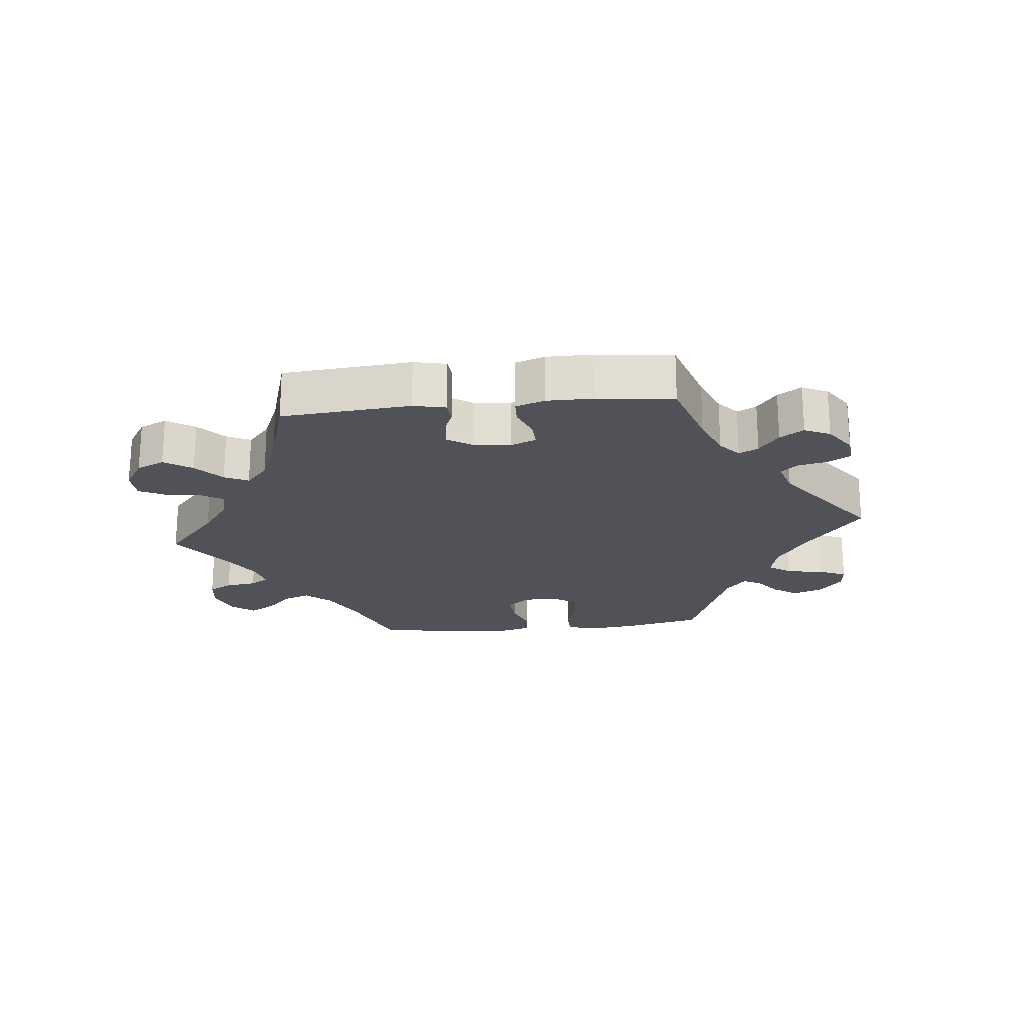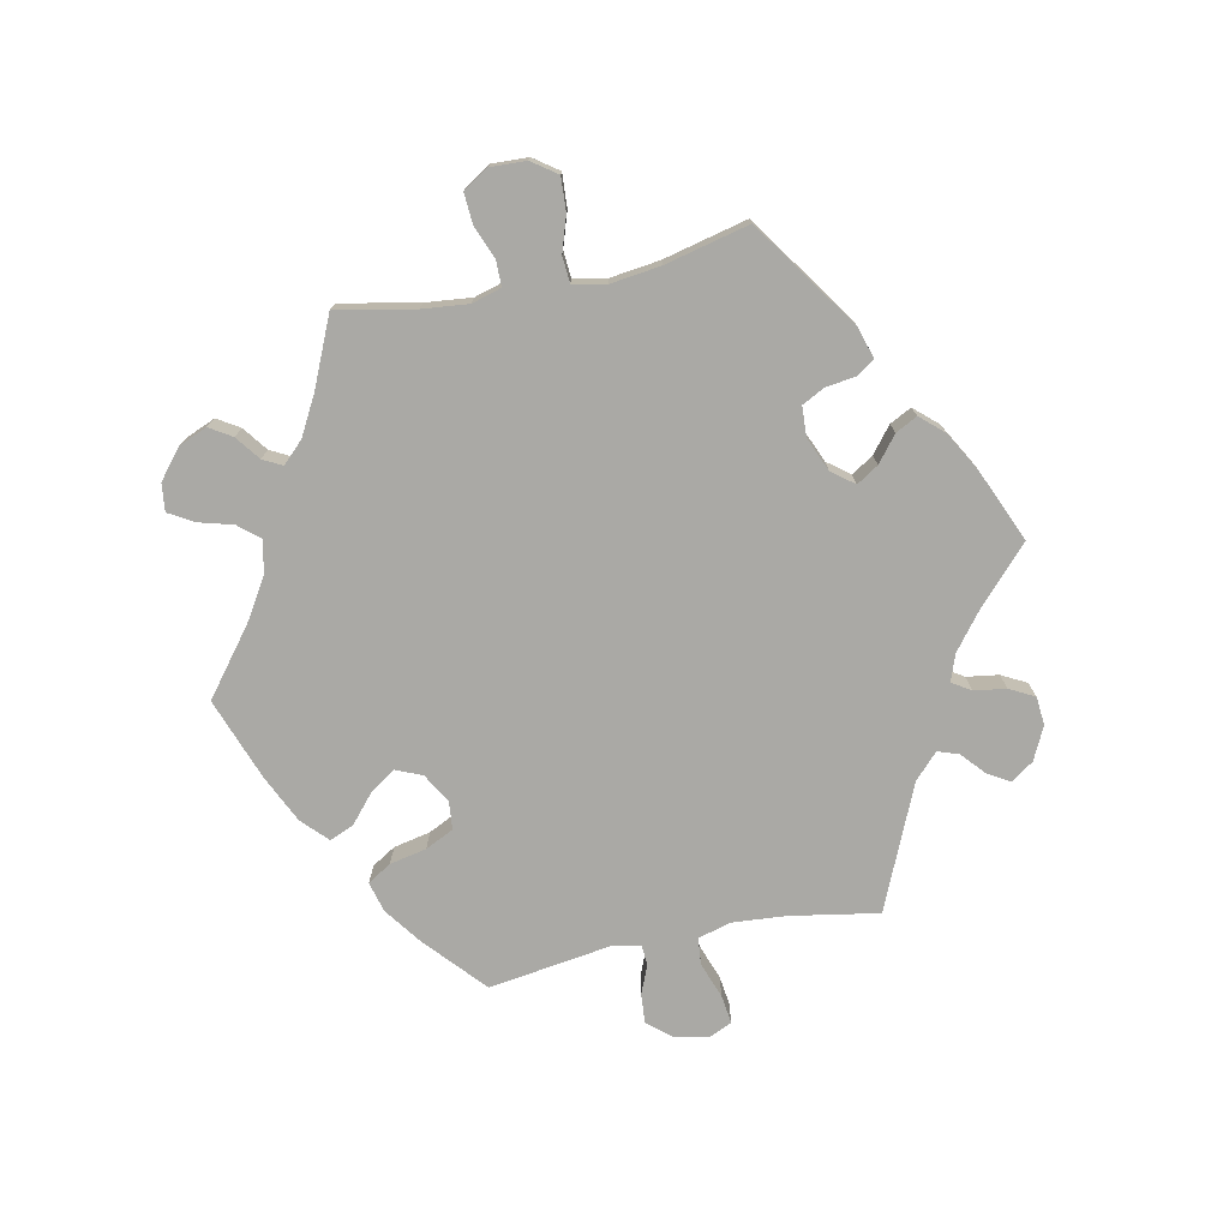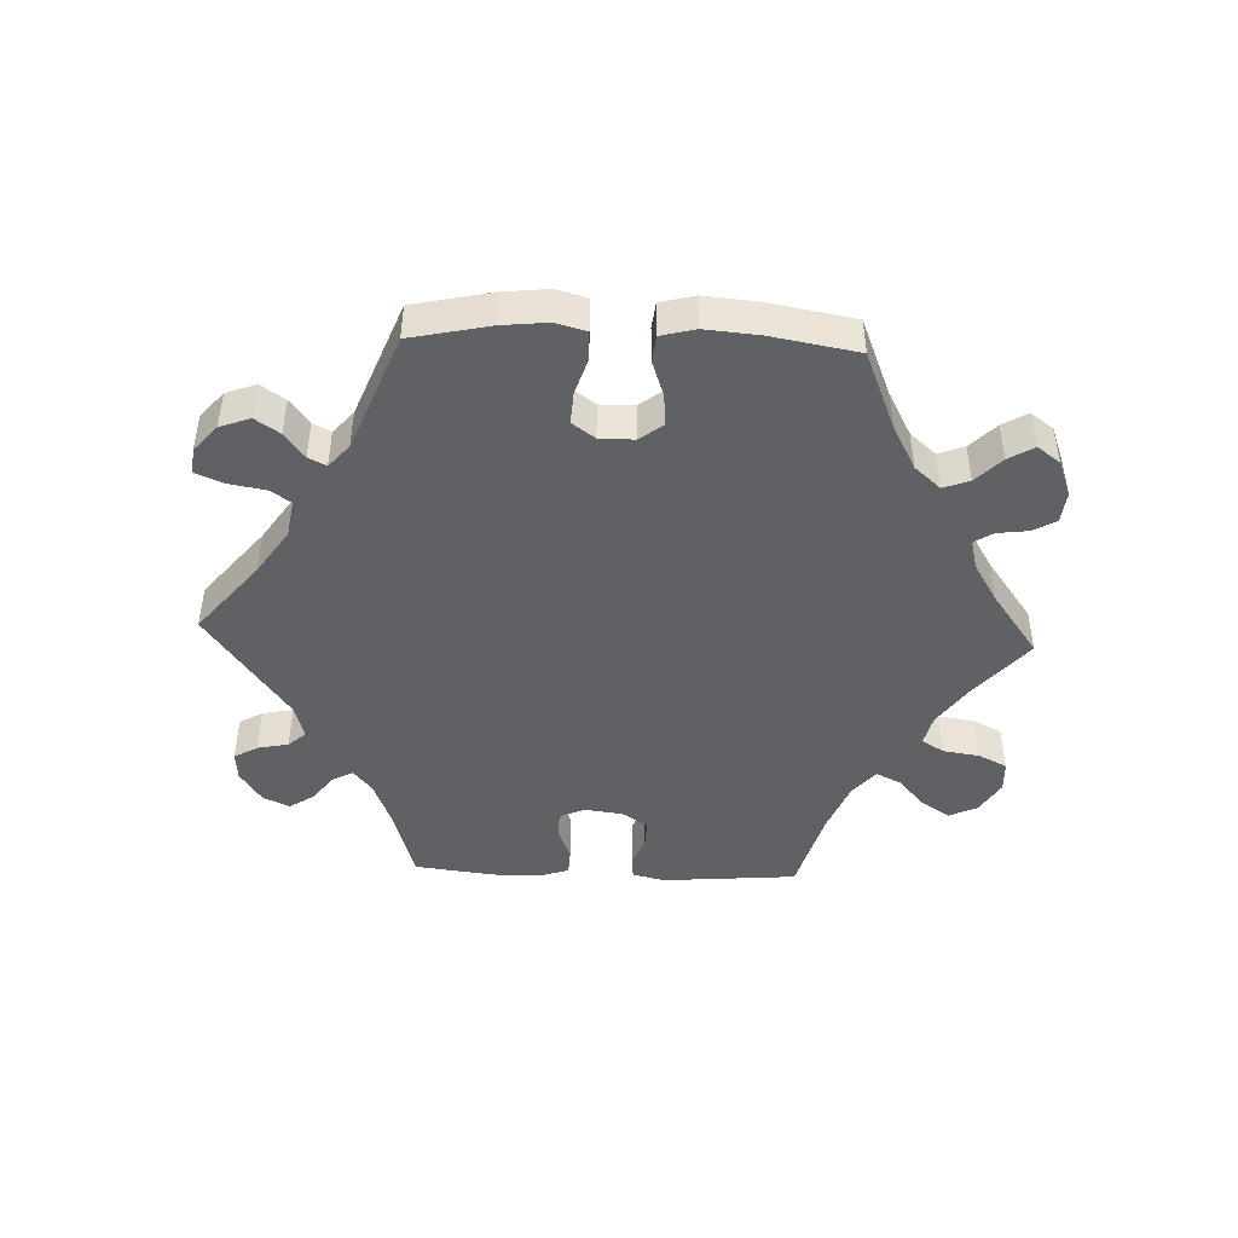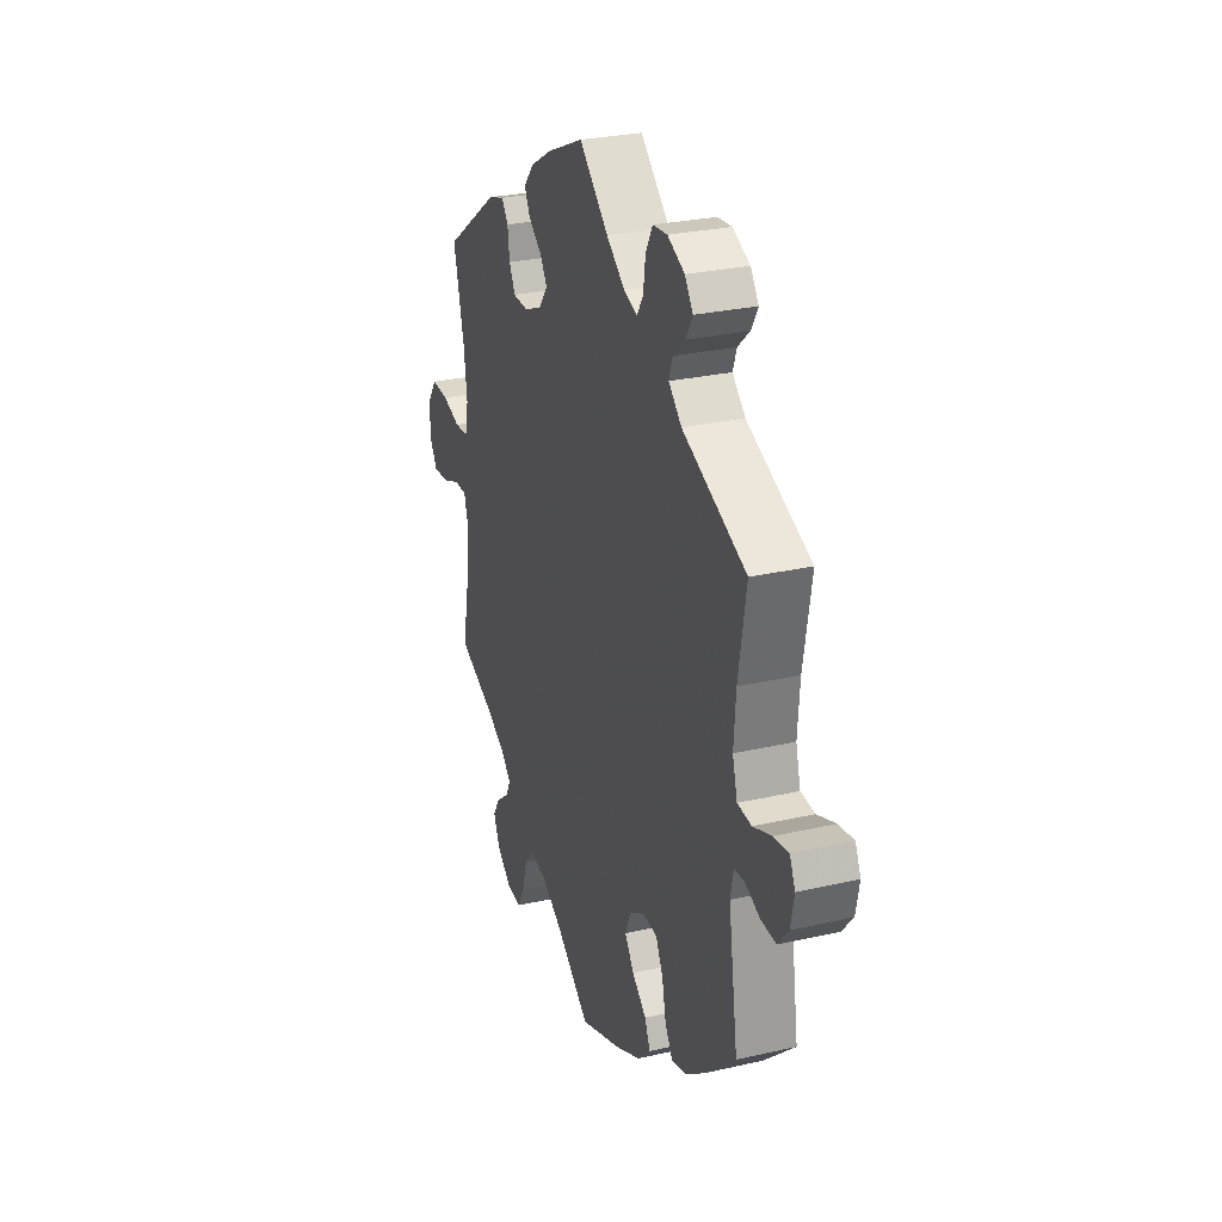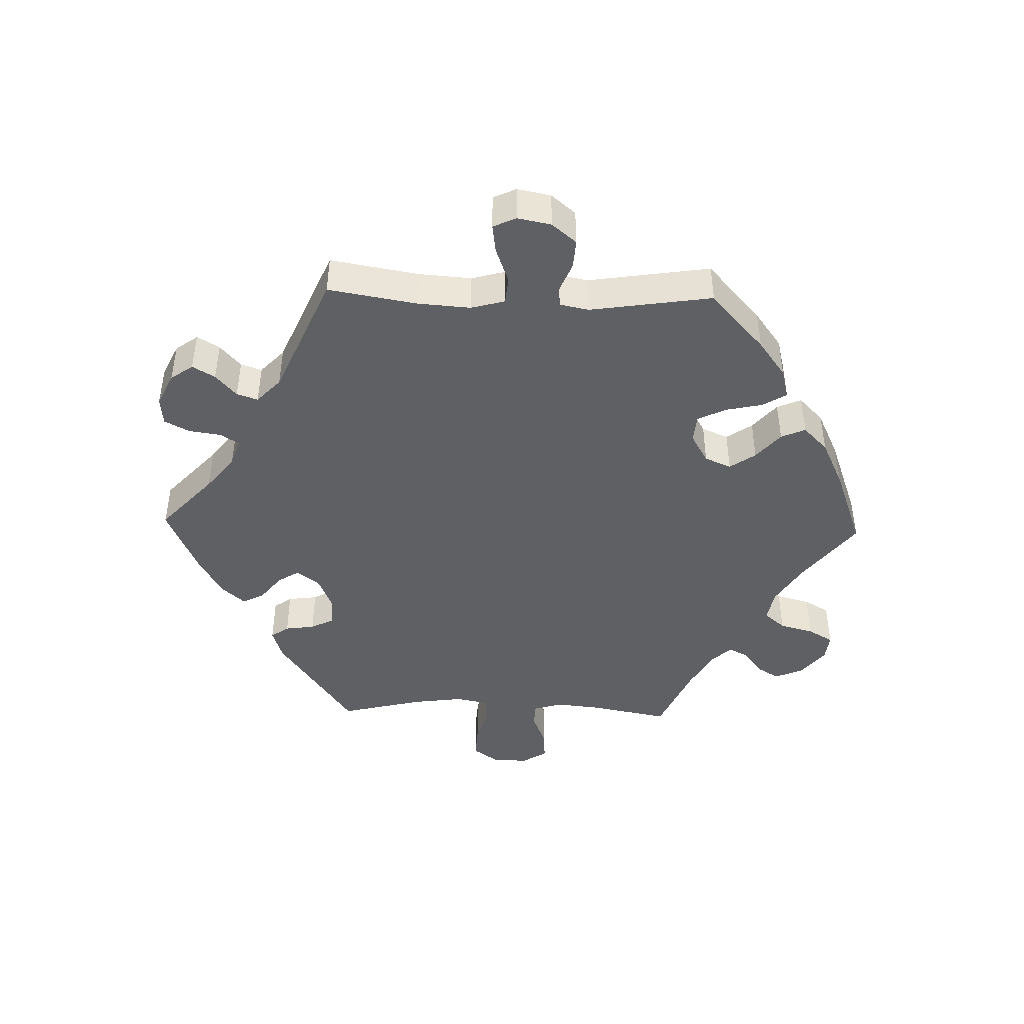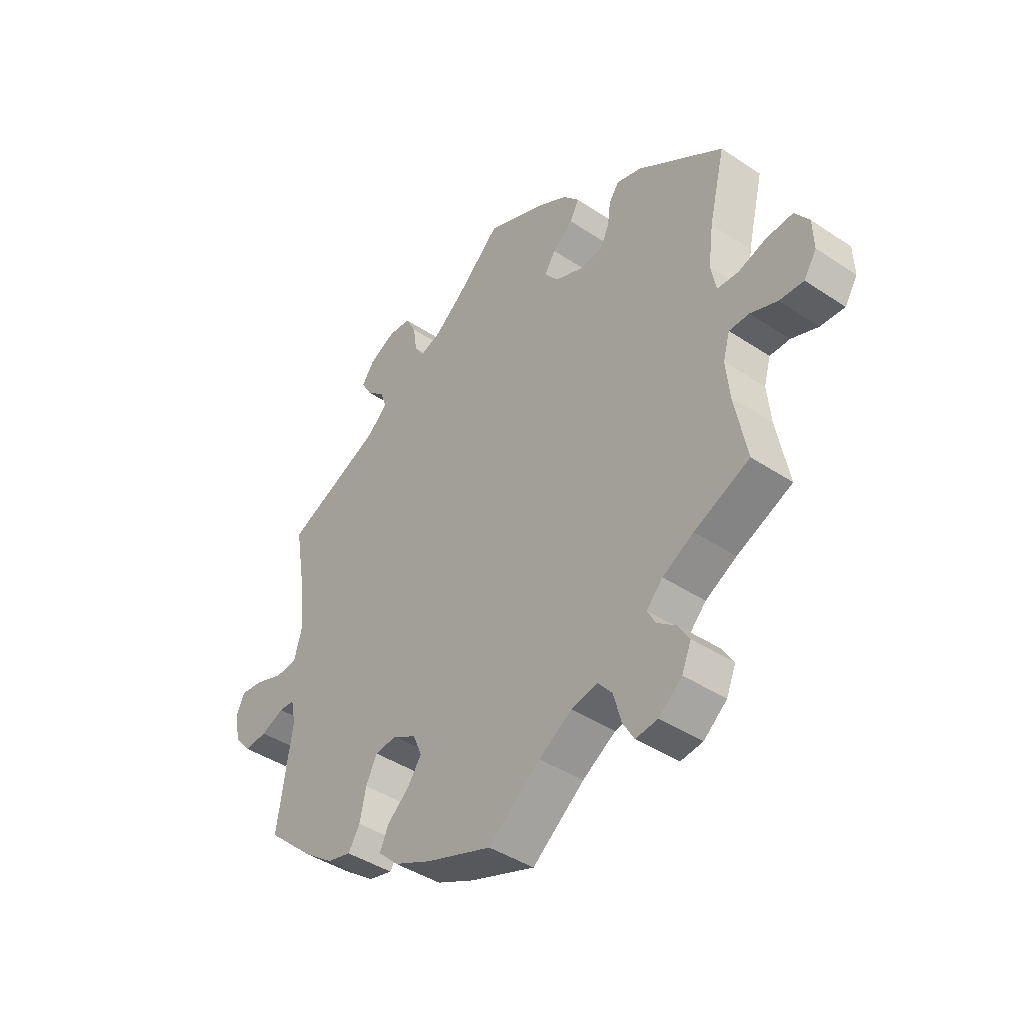
<metadata>
{"format":"obj","ext":"obj","renderer":"f3d","projection":"perspective","resolution":1024,"background":"white","views":[{"elev":-21.6,"azim":-24.0,"up":"+Y"},{"elev":-75.4,"azim":-78.5,"up":"+Y"},{"elev":-46.4,"azim":147.7,"up":"+Y"},{"elev":27.5,"azim":70.6,"up":"+Z"},{"elev":-44.3,"azim":88.4,"up":"+Y"},{"elev":-42.4,"azim":-128.5,"up":"+Z"}]}
</metadata>
<code>
v -0.099 0.07 -0.501
v -0.162 0.07 -0.462
v -0.212 0.07 -0.452
v -0.239 0.07 -0.484
v -0.253 0.07 -0.536
v -0.275 0.07 -0.574
v -0.317 0.07 -0.569
v -0.361 0.07 -0.533
v -0.379 0.07 -0.49
v -0.358 0.07 -0.456
v -0.321 0.07 -0.428
v -0.306 0.07 -0.399
v -0.337 0.07 -0.367
v -0.396 0.07 -0.335
v -0.501 0.07 -0.289
v -0.478 0.07 -0.171
v -0.471 0.07 -0.101
v -0.484 0.07 -0.056
v -0.522 0.07 -0.056
v -0.573 0.07 -0.076
v -0.619 0.07 -0.079
v -0.643 0.07 -0.041
v -0.641 0.07 0.014
v -0.614 0.07 0.052
v -0.563 0.07 0.049
v -0.51 0.07 0.032
v -0.47 0.07 0.035
v -0.46 0.07 0.085
v -0.47 0.07 0.161
v -0.501 0.07 0.289
v -0.338 0.07 0.402
v -0.29 0.07 0.417
v -0.271 0.07 0.39
v -0.265 0.07 0.345
v -0.247 0.07 0.31
v -0.202 0.07 0.308
v -0.15 0.07 0.33
v -0.124 0.07 0.364
v -0.145 0.07 0.397
v -0.184 0.07 0.428
v -0.201 0.07 0.461
v -0.17 0.07 0.496
v -0.109 0.07 0.531
v 0 0.07 0.578
v 0.086 0.07 0.499
v 0.14 0.07 0.457
v 0.18 0.07 0.443
v 0.198 0.07 0.471
v 0.205 0.07 0.52
v 0.225 0.07 0.558
v 0.268 0.07 0.562
v 0.318 0.07 0.538
v 0.342 0.07 0.504
v 0.322 0.07 0.47
v 0.287 0.07 0.439
v 0.276 0.07 0.407
v 0.314 0.07 0.371
v 0.501 0.07 0.29
v 0.478 0.07 0.156
v 0.472 0.07 0.075
v 0.486 0.07 0.024
v 0.527 0.07 0.02
v 0.581 0.07 0.04
v 0.625 0.07 0.046
v 0.641 0.07 0.011
v 0.631 0.07 -0.04
v 0.6 0.07 -0.077
v 0.556 0.07 -0.074
v 0.512 0.07 -0.056
v 0.482 0.07 -0.058
v 0.473 0.07 -0.102
v 0.501 0.07 -0.288
v 0.411 0.07 -0.369
v 0.355 0.07 -0.41
v 0.309 0.07 -0.422
v 0.287 0.07 -0.386
v 0.275 0.07 -0.33
v 0.254 0.07 -0.287
v 0.212 0.07 -0.283
v 0.167 0.07 -0.309
v 0.15 0.07 -0.349
v 0.177 0.07 -0.388
v 0.219 0.07 -0.424
v 0.235 0.07 -0.461
v 0.197 0.07 -0.498
v 0.125 0.07 -0.532
v 0 0.07 -0.578
v -0.099 0 -0.501
v -0.162 0 -0.462
v -0.212 0 -0.452
v -0.239 0 -0.484
v -0.253 0 -0.536
v -0.275 0 -0.574
v -0.317 0 -0.569
v -0.361 0 -0.533
v -0.379 0 -0.49
v -0.358 0 -0.456
v -0.321 0 -0.428
v -0.306 0 -0.399
v -0.337 0 -0.367
v -0.396 0 -0.335
v -0.501 0 -0.289
v -0.478 0 -0.171
v -0.471 0 -0.101
v -0.484 0 -0.056
v -0.522 0 -0.056
v -0.573 0 -0.076
v -0.619 0 -0.079
v -0.643 0 -0.041
v -0.641 0 0.014
v -0.614 0 0.052
v -0.563 0 0.049
v -0.51 0 0.032
v -0.47 0 0.035
v -0.46 0 0.085
v -0.47 0 0.161
v -0.501 0 0.289
v -0.338 0 0.402
v -0.29 0 0.417
v -0.271 0 0.39
v -0.265 0 0.345
v -0.247 0 0.31
v -0.202 0 0.308
v -0.15 0 0.33
v -0.124 0 0.364
v -0.145 0 0.397
v -0.184 0 0.428
v -0.201 0 0.461
v -0.17 0 0.496
v -0.109 0 0.531
v 0 0 0.578
v 0.086 0 0.499
v 0.14 0 0.457
v 0.18 0 0.443
v 0.198 0 0.471
v 0.205 0 0.52
v 0.225 0 0.558
v 0.268 0 0.562
v 0.318 0 0.538
v 0.342 0 0.504
v 0.322 0 0.47
v 0.287 0 0.439
v 0.276 0 0.407
v 0.314 0 0.371
v 0.501 0 0.29
v 0.478 0 0.156
v 0.472 0 0.075
v 0.486 0 0.024
v 0.527 0 0.02
v 0.581 0 0.04
v 0.625 0 0.046
v 0.641 0 0.011
v 0.631 0 -0.04
v 0.6 0 -0.077
v 0.556 0 -0.074
v 0.512 0 -0.056
v 0.482 0 -0.058
v 0.473 0 -0.102
v 0.501 0 -0.288
v 0.411 0 -0.369
v 0.355 0 -0.41
v 0.309 0 -0.422
v 0.287 0 -0.386
v 0.275 0 -0.33
v 0.254 0 -0.287
v 0.212 0 -0.283
v 0.167 0 -0.309
v 0.15 0 -0.349
v 0.177 0 -0.388
v 0.219 0 -0.424
v 0.235 0 -0.461
v 0.197 0 -0.498
v 0.125 0 -0.532
v 0 0 -0.578
f 86 87 1
f 85 86 1 2
f 82 83 84 85
f 81 82 85 2
f 80 81 2 3
f 79 80 3
f 74 75 76 77
f 74 77 78
f 71 72 73 74
f 70 71 74 78
f 66 67 68 69
f 66 69 70
f 65 66 70
f 62 63 64 65
f 62 65 70
f 61 62 70 78
f 57 58 59
f 56 57 59 60
f 52 53 54 55
f 52 55 56
f 51 52 56
f 48 49 50 51
f 47 48 51 56
f 46 47 56 60
f 42 43 44 45
f 39 40 41 42
f 38 39 42 45
f 37 38 45 46
f 31 32 33 34
f 29 30 31 34
f 28 29 34 35
f 27 28 35 36
f 23 24 25 26
f 23 26 27
f 22 23 27
f 19 20 21 22
f 18 19 22 27
f 17 18 27 36
f 14 15 16
f 13 14 16 17
f 12 13 17 36
f 8 9 10 11
f 8 11 12
f 7 8 12
f 4 5 6 7
f 3 4 7 12
f 79 3 12 36
f 37 46 60 61
f 61 78 79
f 36 37 61 79
f 88 174 173
f 89 88 173 172
f 172 171 170 169
f 89 172 169 168
f 90 89 168 167
f 90 167 166
f 164 163 162 161
f 165 164 161
f 161 160 159 158
f 165 161 158 157
f 156 155 154 153
f 157 156 153
f 157 153 152
f 152 151 150 149
f 157 152 149
f 165 157 149 148
f 146 145 144
f 147 146 144 143
f 142 141 140 139
f 143 142 139
f 143 139 138
f 138 137 136 135
f 143 138 135 134
f 147 143 134 133
f 132 131 130 129
f 129 128 127 126
f 132 129 126 125
f 133 132 125 124
f 121 120 119 118
f 121 118 117 116
f 122 121 116 115
f 123 122 115 114
f 113 112 111 110
f 114 113 110
f 114 110 109
f 109 108 107 106
f 114 109 106 105
f 123 114 105 104
f 103 102 101
f 104 103 101 100
f 123 104 100 99
f 98 97 96 95
f 99 98 95
f 99 95 94
f 94 93 92 91
f 99 94 91 90
f 123 99 90 166
f 148 147 133 124
f 166 165 148
f 166 148 124 123
f 1 88 89 2
f 2 89 90 3
f 3 90 91 4
f 4 91 92 5
f 5 92 93 6
f 6 93 94 7
f 7 94 95 8
f 8 95 96 9
f 9 96 97 10
f 10 97 98 11
f 11 98 99 12
f 12 99 100 13
f 13 100 101 14
f 14 101 102 15
f 15 102 103 16
f 16 103 104 17
f 17 104 105 18
f 18 105 106 19
f 19 106 107 20
f 20 107 108 21
f 21 108 109 22
f 22 109 110 23
f 23 110 111 24
f 24 111 112 25
f 25 112 113 26
f 26 113 114 27
f 27 114 115 28
f 28 115 116 29
f 29 116 117 30
f 30 117 118 31
f 31 118 119 32
f 32 119 120 33
f 33 120 121 34
f 34 121 122 35
f 35 122 123 36
f 36 123 124 37
f 37 124 125 38
f 38 125 126 39
f 39 126 127 40
f 40 127 128 41
f 41 128 129 42
f 42 129 130 43
f 43 130 131 44
f 44 131 132 45
f 45 132 133 46
f 46 133 134 47
f 47 134 135 48
f 48 135 136 49
f 49 136 137 50
f 50 137 138 51
f 51 138 139 52
f 52 139 140 53
f 53 140 141 54
f 54 141 142 55
f 55 142 143 56
f 56 143 144 57
f 57 144 145 58
f 58 145 146 59
f 59 146 147 60
f 60 147 148 61
f 61 148 149 62
f 62 149 150 63
f 63 150 151 64
f 64 151 152 65
f 65 152 153 66
f 66 153 154 67
f 67 154 155 68
f 68 155 156 69
f 69 156 157 70
f 70 157 158 71
f 71 158 159 72
f 72 159 160 73
f 73 160 161 74
f 74 161 162 75
f 75 162 163 76
f 76 163 164 77
f 77 164 165 78
f 78 165 166 79
f 79 166 167 80
f 80 167 168 81
f 81 168 169 82
f 82 169 170 83
f 83 170 171 84
f 84 171 172 85
f 85 172 173 86
f 86 173 174 87
f 87 174 88 1

</code>
